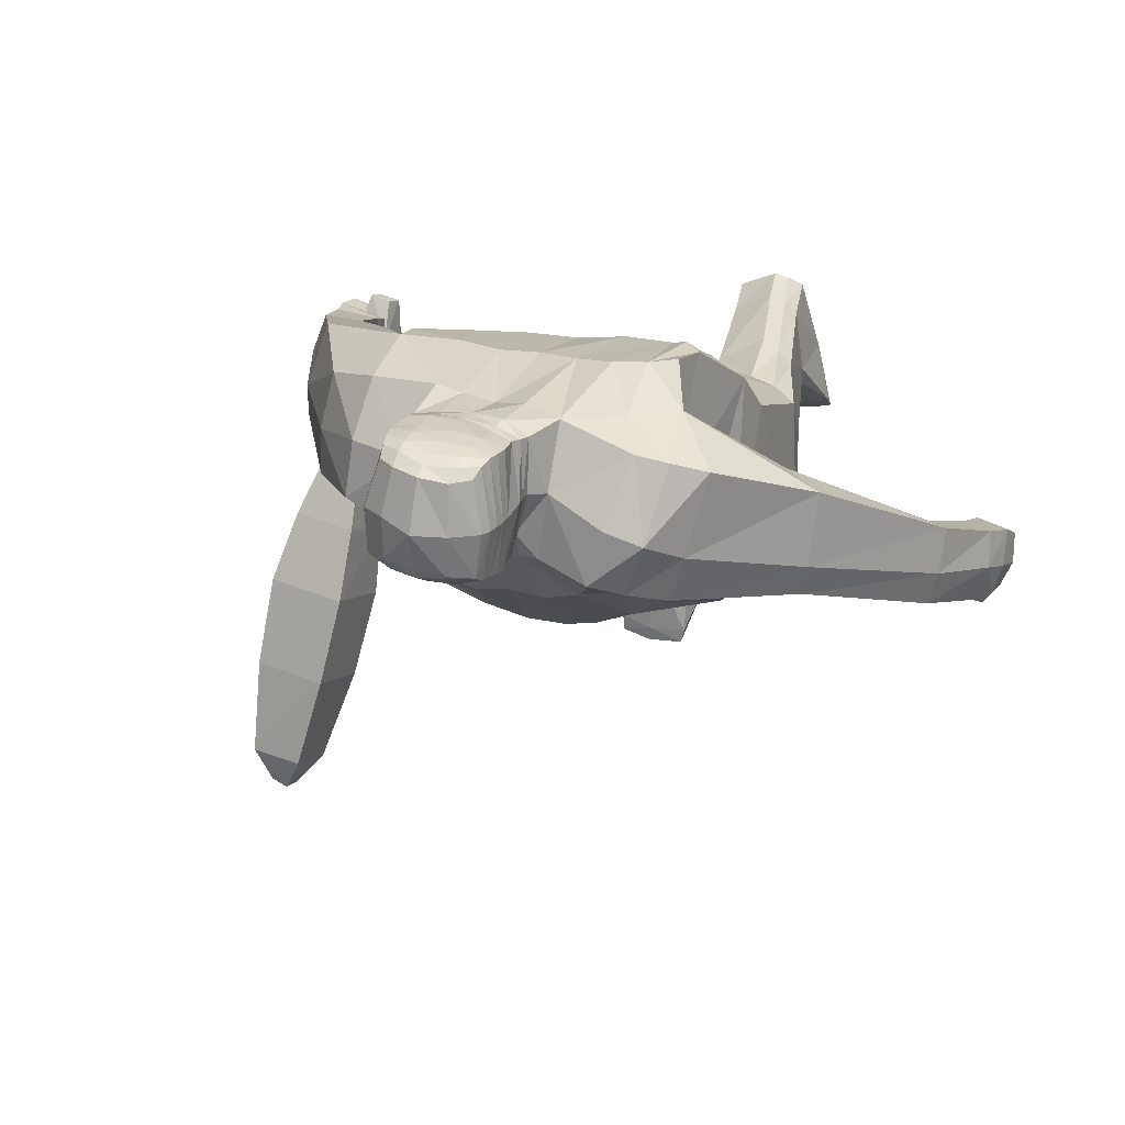
<metadata>
{"format":"obj","ext":"obj","renderer":"f3d","projection":"perspective","resolution":1024,"background":"white","views":[{"elev":6.7,"azim":-156.4,"up":"+Z"}]}
</metadata>
<code>
o Cube
v -0.3784 0.4603 -0.2869
v -0.526 0.517 0.2457
v 0.00639 -0.5372 -0.3475
v -0.01003 -0.6329 0.2505
v 0.008155 0.7107 -0.1863
v -0.2503 -0.4302 -0.4018
v -0.2317 -0.5566 0.33
v -0.1661 0.7365 -0.1751
v -0.4718 0.2429 0.404
v -0.01012 0.07598 0.4354
v -0.3496 0.1403 0.427
v -0.4324 0.2485 -0.3329
v 0.004295 0.1434 -0.4499
v -0.2367 0.2025 -0.399
v -0.5111 0.5811 -0.297
v -0.2342 -0.3352 -0.5002
v -0.6565 0.6435 0.08206
v -0.4659 0.7409 0.1323
v -0.3276 0.7602 -0.2451
v -0.6452 0.1138 -0.256
v -0.7253 0.1743 0.06041
v -0.7903 0.232 -0.3039
v -0.8653 0.2917 0.004098
v -0.9522 -0.3236 -0.33
v -1.023 -0.3006 -0.1255
v -1.041 -0.2514 -0.3776
v -1.107 -0.2131 -0.1375
v -1.029 -0.7076 -0.3177
v -1.07 -0.7233 -0.1545
v -1.117 -0.6397 -0.3923
v -1.216 -0.6359 -0.1883
v -0.02629 0.7218 0.2688
v -0.5579 0.7084 0.1091
v -0.3449 0.2258 -0.352
v -0.2463 0.7597 0.2288
v -0.4132 0.1974 0.432
v -0.02691 1.221 0.09098
v -0.1638 1.16 0.08388
v -0.1362 1.084 -0.1965
v -0.09573 0.5236 -0.3166
v -0.1927 0.501 -0.3062
v -0.1368 1.086 -0.1942
v 0.01542 0.5425 -0.2948
v 0.02433 1.149 -0.1659
v -1.082 -0.222 -0.28
v -0.9756 -0.311 -0.2296
v -0.8238 0.2707 -0.2182
v -0.6547 0.1344 -0.1488
v -0.3899 0.7963 -0.08166
v -0.5727 0.6273 -0.1669
v -0.2237 0.7956 0.01962
v -0.4506 0.4689 -0.04604
v -1.054 -0.7497 -0.2118
v -1.205 -0.6608 -0.2858
v 2.2e-05 0.7064 0.05201
v -0.1756 1.127 -0.06617
v 0.002517 1.216 -0.06918
v 0.2508 0.497 -0.2747
v -0.1727 1.132 -0.06792
v 0.4629 0.3647 -0.2164
v -0.1041 0.732 -0.1696
v -0.106 -0.5498 -0.3513
v -0.1357 0.7568 0.2698
v -0.1747 0.08709 0.4419
v -0.1121 0.1686 -0.4351
v -0.06179 1.125 -0.1933
v -0.066 1.132 -0.1876
v -0.1094 1.199 0.07468
v -0.0971 1.18 -0.0742
v -0.477 -0.0242 -0.3542
v -0.4938 -0.252 0.2208
v -0.102 -0.6023 0.2732
v -0.4566 -0.7216 -0.2749
v -0.4498 -0.7025 0.2024
v -0.2737 -0.9261 -0.1682
v -0.2884 -0.7321 0.2876
v -0.1238 -0.6669 0.2373
v -0.11 -0.8454 -0.1009
v -0.06076 -1.216 0.5056
v -0.338 -1.088 0.08279
v -0.1971 -1.188 0.5489
v -0.1907 -1.314 0.2513
v -0.2771 -1.235 0.4889
v -0.2746 -1.318 0.2904
v -0.3576 -0.9408 0.3124
v -0.2327 -1.164 0.1065
v -0.2555 -0.952 0.4033
v -0.1045 -0.9286 0.3361
v -0.09232 -1.095 0.1061
v -0.2843 -1.471 0.3679
v -0.2672 -1.331 0.5869
v -0.1849 -1.273 0.626
v -0.05329 -1.31 0.283
v -0.0413 -1.531 0.1611
v -0.1842 -1.612 0.1381
v -0.2875 -1.608 0.148
v -0.2974 -1.548 0.1705
v -0.173 -1.558 0.1534
v -0.1647 -1.482 0.3644
v -0.05373 -1.296 0.5893
v -0.03031 -1.443 0.3547
v -0.05059 -1.578 0.145
v 0.04346 0.9148 -0.2246
v -0.03573 1.032 0.2069
v -0.1991 1.028 0.1591
v -0.1529 0.94 -0.1844
v -0.1939 0.995 -0.03072
v 0.002957 1.002 -0.009521
v -0.127 1.027 0.1885
v -0.1473 1.012 -0.1946
v -0.1913 1.063 -0.05126
v 0.006072 1.117 -0.03694
v -0.04425 1.03 -0.2203
v -0.1225 1.136 0.1433
v 0.03923 1.034 -0.2142
v -0.03407 1.155 0.1533
v -0.1883 1.099 0.1396
v 0.01127 0.7708 -0.1313
v -0.2043 0.8843 0.185
v -0.02404 0.8717 0.2473
v -0.125 0.8046 -0.09777
v -0.187 0.8515 0.01964
v -0.004819 0.8378 0.07046
v -0.06638 0.7833 -0.1286
v -0.13 0.8879 0.2326
v -0.1957 1.065 0.151
v 0.03982 0.9635 -0.2098
v -0.03461 1.099 0.1835
v -0.1521 0.975 -0.1903
v -0.1937 1.03 -0.04219
v 0.000653 1.072 -0.01811
v -0.05161 0.969 -0.2108
v -0.1249 1.085 0.1674
v 0.1307 0.5287 -0.3011
v -0.0498 0.9295 -0.2094
v 0.03335 1.114 -0.1974
v -0.03088 1.192 0.1211
v -0.1419 1.047 -0.2008
v -0.186 1.096 -0.06115
v 0.000322 1.163 -0.04534
v -0.05254 1.076 -0.2136
v -0.1162 1.171 0.1167
v -0.1772 1.133 0.1177
v 0.03699 0.8558 -0.1928
v -0.02876 0.953 0.2285
v -0.1372 0.899 -0.1754
v -0.1964 0.9271 0.001015
v 0.001239 0.9204 0.02561
v -0.03348 0.8695 -0.207
v -0.1236 0.9508 0.2019
v -0.1874 0.9582 0.1766
v -0.2663 0.616 -0.2721
v -0.197 0.9195 0.1804
v 0.0232 0.779 -0.1601
v -0.02092 0.9203 0.2358
v -0.1369 0.852 -0.1577
v -0.1901 0.8915 0.01408
v -0.003074 0.8833 0.04612
v -0.05564 0.8045 -0.1696
v -0.1235 0.9209 0.2145
v 0.4811 0.4668 -0.1124
v 0.3797 0.5208 0.4544
v 0.4805 -0.2817 0.2723
v -0.3043 0.4293 -0.2963
v -0.4143 0.6842 -0.2736
v 0.2537 0.7468 -0.1228
v 0.4439 0.2382 0.4391
v 0.3168 0.1438 0.4571
v 0.4763 0.2481 -0.2855
v 0.2515 0.2011 -0.39
v 0.6195 0.5853 0.03275
v 0.2426 -0.4192 -0.5038
v 0.5426 0.6403 0.3429
v 0.3589 0.74 0.3394
v 0.4417 0.7618 -0.01856
v 0.7104 0.1124 0.1491
v 0.6032 0.1737 0.4611
v 0.8575 0.2306 0.1913
v 0.753 0.2893 0.4767
v 1.008 -0.3253 0.2578
v 0.9524 -0.3033 0.4704
v 1.111 -0.2545 0.2697
v 1.041 -0.2236 0.4906
v 1.111 -0.7805 0.3212
v 1.048 -0.7698 0.475
v 1.225 -0.6879 0.3413
v 1.159 -0.6517 0.5392
v 0.1487 0.7449 0.3207
v 0.1107 1.173 0.136
v 0.187 1.105 -0.1343
v 0.1865 1.107 -0.1319
v 1.092 -0.2266 0.3725
v 0.9712 -0.3124 0.3547
v 0.8394 0.2704 0.2826
v 0.6591 0.1345 0.2447
v 0.4004 0.792 0.1536
v 0.5951 0.6283 0.1749
v 0.2221 0.8113 0.1061
v 0.4404 0.467 0.2039
v 1.06 -0.8128 0.418
v 1.21 -0.6887 0.4571
v 0.176 1.147 0.000493
v 0.1732 1.151 -0.001669
v 0.09034 -0.65 0.2625
v 0.1235 -0.5016 -0.3478
v 0.06196 0.7488 0.2966
v 0.1547 0.08463 0.4503
v 0.1248 0.1681 -0.4336
v 0.1235 0.7366 -0.1596
v 0.1131 1.143 -0.1486
v 0.05704 1.205 0.1166
v 0.1143 1.15 -0.1408
v -0.4131 0.3606 -0.2845
v 0.09915 1.193 -0.02309
v 0.4948 -0.02288 -0.3126
v 0.2676 -0.3587 -0.3855
v 0.2282 -0.6127 0.3404
v 0.4715 -0.6228 -0.2869
v 0.4311 -0.7986 0.111
v 0.3284 -0.7028 -0.3169
v 0.2659 -0.8797 0.1136
v 0.1082 -0.7703 0.1429
v 0.1506 -0.6758 -0.2388
v 0.06323 -1.326 -0.2072
v 0.3828 -0.9329 -0.2872
v 0.1892 -1.353 -0.1352
v 0.2437 -1.184 -0.4055
v 0.2787 -1.335 -0.1886
v 0.3187 -1.222 -0.3703
v 0.3501 -1.028 -0.03987
v 0.29 -0.98 -0.3571
v 0.2411 -1.096 -0.01641
v 0.09889 -1.023 -0.06388
v 0.1427 -0.9331 -0.33
v 0.3345 -1.377 -0.4478
v 0.2678 -1.463 -0.2187
v 0.05043 -1.443 -0.2285
v 0.1024 -1.2 -0.4099
v 0.1353 -1.229 -0.6582
v 0.2838 -1.266 -0.7041
v 0.3887 -1.279 -0.6736
v 0.3856 -1.261 -0.6207
v 0.274 -1.247 -0.6583
v 0.08398 -1.335 -0.4806
v 0.2201 -1.373 -0.4806
v 0.1702 -1.458 -0.1661
v -0.3942 -0.2296 0.3349
v 0.1536 -1.244 -0.7038
v 0.2817 -0.3861 0.3882
v 0.1312 1.043 0.2199
v 0.2102 0.9666 -0.1208
v 0.1945 1.016 0.04989
v -0.1682 -0.4028 0.4039
v 0.05495 1.036 0.2213
v 0.2046 1.034 -0.1299
v 0.1924 1.084 0.02049
v -0.002849 1.117 -0.03851
v 0.1221 1.04 -0.1876
v 0.05253 1.14 0.1848
v 0.1203 1.113 0.1976
v -0.4931 -0.09589 0.313
v 0.1478 0.8911 0.2433
v 0.1532 0.8223 -0.04656
v 0.1879 0.8692 0.07663
v 0.004566 0.8378 0.07053
v 0.09469 0.7911 -0.1009
v 0.07077 0.8825 0.2477
v 0.1392 -0.4419 0.4057
v 0.127 1.08 0.211
v 0.209 1.001 -0.1249
v 0.1948 1.051 0.03052
v 0.1239 0.9831 -0.1777
v 0.05253 1.089 0.2053
v 0.1236 0.9431 -0.178
v 0.4737 -0.1194 0.3608
v 0.198 1.069 -0.1369
v 0.1877 1.116 0.008297
v 0.1205 1.098 -0.1775
v 0.05215 1.175 0.1577
v 0.1144 1.147 0.1724
v -0.2806 -0.3596 0.3733
v 0.1947 0.922 -0.1222
v 0.197 0.9448 0.06164
v 0.09835 0.8721 -0.181
v 0.06587 0.9634 0.2429
v 0.1234 0.9747 0.2425
v -0.3959 0.625 0.2332
v -0.02079 -0.4304 0.406
v 0.1354 0.9257 0.2445
v 0.1879 0.8719 -0.1134
v 0.1903 0.9082 0.07009
v 0.002195 0.8836 0.04706
v 0.1059 0.813 -0.1515
v 0.06855 0.9267 0.2452
v -0.4952 0.7457 -0.1288
v -0.3729 -0.2155 -0.4001
v -0.3697 -0.4258 0.2973
v -0.3709 -0.8354 -0.2428
v -0.3755 -0.7193 0.2582
v -0.2884 -1.134 0.09517
v -0.2422 -1.211 0.525
v -0.2359 -1.312 0.2623
v -0.3117 -0.9414 0.3654
v -0.2279 -1.293 0.6114
v -0.2393 -1.609 0.1407
v -0.2453 -1.554 0.1601
v 1.083 -0.727 0.1005
v 1.083 -0.5949 0.1029
v 1.12 -0.729 -0.05901
v 1.117 -0.5892 -0.05922
v 1.208 -0.7268 0.1405
v 1.208 -0.5954 0.1401
v 1.257 -0.7339 -0.02466
v 1.255 -0.5895 -0.02553
v 1.126 -0.7747 -0.2714
v 1.127 -0.5486 -0.2715
v 1.345 -0.7725 -0.2175
v 1.344 -0.5504 -0.2181
v 1.164 -0.7984 -0.5219
v 1.162 -0.5213 -0.5222
v 1.432 -0.7993 -0.455
v 1.431 -0.5226 -0.4551
v 1.248 -0.7889 -0.8221
v 1.249 -0.5331 -0.8219
v 1.497 -0.7889 -0.7601
v 1.497 -0.5324 -0.76
v 1.364 -0.7516 -1.131
v 1.367 -0.5738 -1.128
v 1.54 -0.7514 -1.087
v 1.542 -0.5683 -1.087
v 1.447 -0.6934 -1.225
v 1.446 -0.6265 -1.228
v 1.51 -0.6945 -1.208
v 1.505 -0.631 -1.203
v 1.016 -0.7225 0.3885
v 1.016 -0.5995 0.3905
v 1.136 -0.7222 0.4122
v 1.137 -0.5979 0.4127
v 1.008 -0.6957 0.5327
v 1.014 -0.6312 0.5282
v 1.073 -0.6937 0.5504
v 1.075 -0.6246 0.5545
v -0.4656 0.3975 0.3884
v -0.1498 0.4188 0.386
v 0.4004 0.3996 0.468
v 0.09631 0.419 0.4083
v -0.378 0.4209 0.3792
v -0.01974 0.393 0.4013
v -0.2756 0.4448 0.3789
v 0.2176 0.4429 0.4362
v -1.007 -0.5572 -0.3301
v -1.121 -0.4791 -0.3895
v -1.184 -0.4495 -0.167
v -1.074 -0.5501 -0.1482
v -1.029 -0.5813 -0.2271
v -1.178 -0.4549 -0.282
v 1.06 -0.588 0.2921
v 1.183 -0.4801 0.3034
v 1.122 -0.4535 0.5041
v 1.01 -0.5465 0.4725
v 1.019 -0.5833 0.3794
v 1.171 -0.4546 0.4222
v -1.012 -0.4705 -0.2336
v -0.9883 -0.4687 -0.3242
v -0.9939 -0.5898 -0.294
v -1.008 -0.5922 -0.2488
v -0.9962 -0.5805 -0.2504
v -0.9856 -0.5768 -0.2999
v 1.006 -0.4838 0.3717
v 1.038 -0.4891 0.2853
v 1.048 -0.5798 0.2918
v 1.014 -0.6269 0.3058
v 1.01 -0.6168 0.3081
v 1.016 -0.617 0.294
v 1.017 -0.6268 0.2968
v 1.014 -0.6056 0.328
v 1.022 -0.612 0.2937
v 1.021 -0.5691 0.2907
v 1.006 -0.5612 0.3315
v -1.032 -0.6661 -0.3365
v -1.051 -0.699 -0.2199
v -1.2 -0.555 -0.2864
v -1.13 -0.5749 -0.4089
v -1.212 -0.5569 -0.1698
v -1.083 -0.6767 -0.1484
v 1.094 -0.6726 0.3042
v 1.048 -0.6811 0.3862
v 1.207 -0.5532 0.4568
v 1.218 -0.5715 0.3191
v 1.155 -0.5528 0.5254
v 1.033 -0.6572 0.4672
v -1.165 -0.6584 -0.3595
v -1.035 -0.7359 -0.2778
v -1.031 -0.6869 -0.2869
v -1.164 -0.5685 -0.3745
v -0.9941 -0.6181 -0.272
v -1.001 -0.6513 -0.2501
v -0.989 -0.6418 -0.2517
v -0.9919 -0.6136 -0.2753
v 1.034 -0.5978 0.2577
v 1.223 -0.6941 0.3916
v 1.225 -0.5676 0.3877
v 1.092 -0.8012 0.3692
v 1.038 -0.7239 0.2414
v 1.103 -0.7912 0.3273
v 1.056 -0.8235 0.4114
v 1.086 -0.8072 0.368
f 15 47 50
f 347 2 343
f 40 5 43
f 62 4 72
f 152 41 164
f 344 35 349
f 64 281 253
f 36 261 247
f 52 213 12
f 296 14 6
f 62 13 3
f 295 17 33
f 51 19 49
f 287 18 33
f 1 165 152
f 21 27 25
f 52 21 48
f 2 23 21
f 1 22 15
f 380 30 383
f 48 25 46
f 20 26 22
f 22 45 47
f 29 54 53
f 395 54 382
f 385 31 29
f 381 29 53
f 300 84 80
f 140 57 44
f 164 14 34
f 66 42 67
f 137 68 142
f 141 39 66
f 139 38 56
f 59 68 69
f 14 40 65
f 56 38 59
f 208 43 134
f 56 42 39
f 42 69 67
f 139 39 138
f 140 137 37
f 394 28 380
f 382 31 384
f 28 392 30
f 47 27 23
f 20 46 24
f 1 48 20
f 51 18 35
f 165 50 295
f 50 23 17
f 67 57 44
f 69 37 57
f 136 66 44
f 142 38 143
f 44 66 67
f 6 65 62
f 10 253 288
f 32 344 348
f 41 61 40
f 71 73 74
f 62 75 6
f 306 95 305
f 96 305 95
f 7 77 72
f 297 74 299
f 6 298 296
f 72 78 62
f 76 88 77
f 74 80 85
f 75 89 86
f 78 88 89
f 75 300 298
f 299 85 303
f 90 97 96
f 92 304 91
f 88 81 79
f 303 83 301
f 85 84 83
f 89 82 86
f 88 93 89
f 86 302 300
f 301 91 304
f 101 94 93
f 79 101 93
f 83 90 91
f 82 94 98
f 79 92 100
f 99 91 90
f 99 100 92
f 99 102 101
f 98 102 95
f 99 96 95
f 82 306 302
f 151 109 105
f 149 103 144
f 148 104 145
f 147 106 146
f 151 107 147
f 146 135 149
f 145 109 150
f 144 108 148
f 133 117 126
f 132 115 127
f 131 116 128
f 130 110 129
f 130 117 111
f 129 113 132
f 128 114 133
f 170 60 169
f 131 115 112
f 55 123 118
f 63 120 125
f 61 121 124
f 51 119 122
f 51 121 8
f 32 120 123
f 61 118 5
f 35 125 119
f 108 127 131
f 104 133 109
f 106 132 135
f 107 126 130
f 107 129 106
f 108 128 104
f 135 127 103
f 109 126 105
f 114 143 117
f 115 141 136
f 112 137 116
f 111 138 110
f 111 143 139
f 113 138 141
f 116 142 114
f 112 136 140
f 158 148 144
f 155 150 160
f 156 149 159
f 153 147 157
f 156 147 146
f 158 155 145
f 159 144 154
f 160 151 153
f 125 153 119
f 124 154 118
f 123 120 155
f 122 156 121
f 119 157 122
f 121 159 124
f 120 160 125
f 118 123 158
f 194 171 197
f 350 162 188
f 134 5 209
f 205 4 3
f 58 161 60
f 346 188 206
f 249 207 268
f 275 168 249
f 169 199 275
f 215 170 169
f 205 13 208
f 196 173 197
f 198 175 166
f 162 174 188
f 175 161 166
f 177 183 179
f 199 177 162
f 162 179 173
f 171 176 161
f 186 386 389
f 195 181 177
f 182 176 178
f 192 178 194
f 201 185 200
f 201 402 388
f 391 187 390
f 387 185 391
f 40 61 5
f 210 191 190
f 211 137 279
f 278 190 276
f 277 189 280
f 211 203 214
f 202 203 189
f 170 134 58
f 191 202 190
f 214 191 212
f 190 277 276
f 15 22 47
f 403 200 387
f 187 388 390
f 184 401 403
f 183 194 179
f 176 193 195
f 161 195 199
f 174 198 188
f 175 197 171
f 173 194 197
f 57 212 44
f 37 214 57
f 136 210 278
f 189 279 280
f 44 212 210
f 216 208 170
f 268 10 288
f 346 32 348
f 134 166 58
f 163 218 215
f 220 205 216
f 241 243 242
f 222 217 204
f 217 219 163
f 218 216 215
f 223 204 205
f 233 221 222
f 219 225 218
f 220 234 223
f 223 233 222
f 225 220 218
f 221 230 219
f 235 242 229
f 233 226 232
f 232 228 230
f 230 229 225
f 227 234 231
f 238 233 234
f 229 231 225
f 226 236 228
f 239 244 238
f 244 224 238
f 228 235 229
f 227 239 238
f 224 246 226
f 236 245 235
f 245 237 244
f 248 245 244
f 243 248 239
f 245 241 235
f 242 227 229
f 286 254 285
f 103 284 144
f 251 283 282
f 252 286 283
f 274 282 284
f 254 145 285
f 81 304 92
f 302 97 84
f 260 273 269
f 115 272 127
f 255 271 270
f 271 260 269
f 258 270 272
f 259 128 273
f 206 120 32
f 209 263 166
f 198 262 188
f 263 198 166
f 32 55 265
f 118 209 5
f 262 206 188
f 273 104 254
f 272 251 274
f 253 7 72
f 252 269 250
f 270 252 251
f 347 287 2
f 127 274 103
f 269 254 250
f 280 259 260
f 115 278 258
f 137 257 116
f 276 256 255
f 256 280 260
f 247 71 297
f 258 276 255
f 279 116 259
f 257 136 115
f 292 154 144
f 285 155 294
f 284 290 293
f 288 72 4
f 283 289 291
f 290 283 291
f 145 155 292
f 144 293 154
f 286 294 289
f 262 294 267
f 154 266 118
f 155 120 265
f 290 264 263
f 291 262 264
f 217 268 204
f 293 263 266
f 294 120 267
f 292 265 118
f 65 43 13
f 87 301 81
f 76 303 87
f 298 80 73
f 296 73 70
f 7 299 76
f 306 96 97
f 163 249 217
f 19 295 49
f 213 34 12
f 152 19 8
f 2 33 17
f 295 18 49
f 70 34 296
f 11 247 281
f 1 164 213
f 204 288 4
f 349 287 347
f 307 310 309
f 313 318 314
f 313 312 311
f 308 404 400
f 313 307 309
f 314 308 312
f 317 322 318
f 313 315 317
f 314 316 310
f 310 315 309
f 320 326 324
f 315 321 317
f 316 322 320
f 315 320 319
f 324 327 323
f 320 323 319
f 321 326 322
f 319 325 321
f 330 333 334
f 325 330 326
f 323 329 325
f 324 330 328
f 332 333 331
f 329 331 333
f 330 332 328
f 327 332 331
f 335 341 339
f 337 335 404
f 400 336 338
f 311 338 337
f 342 339 341
f 336 339 340
f 336 342 338
f 337 342 341
f 281 297 7
f 11 347 36
f 207 348 10
f 168 346 207
f 168 345 350
f 348 64 10
f 344 11 64
f 347 9 36
f 45 353 27
f 24 363 364
f 354 355 363
f 25 353 354
f 26 356 45
f 364 351 352
f 359 192 183
f 180 369 193
f 369 360 181
f 181 359 183
f 362 182 192
f 370 180 358
f 366 396 397
f 355 367 363
f 364 367 368
f 351 368 365
f 351 366 355
f 373 375 372
f 377 372 375
f 361 371 357
f 377 374 378
f 376 373 372
f 378 373 379
f 370 379 369
f 361 379 376
f 371 378 370
f 371 376 377
f 356 384 353
f 355 381 394
f 355 385 381
f 354 384 385
f 352 383 395
f 351 383 352
f 359 388 362
f 357 387 361
f 361 391 360
f 360 390 359
f 402 389 358
f 389 357 358
f 398 396 399
f 393 381 53
f 393 54 392
f 395 30 392
f 365 399 396
f 367 399 368
f 366 398 367
f 200 407 403
f 402 186 389
f 403 201 200
f 400 335 336
f 403 405 184
f 62 3 4
f 152 8 41
f 344 63 35
f 64 11 281
f 36 9 261
f 12 70 261
f 70 71 261
f 261 9 52
f 12 261 52
f 9 343 52
f 343 2 52
f 52 1 213
f 296 34 14
f 62 65 13
f 295 50 17
f 51 8 19
f 287 35 18
f 1 15 165
f 21 23 27
f 52 2 21
f 2 17 23
f 1 20 22
f 380 28 30
f 48 21 25
f 20 24 26
f 22 26 45
f 29 31 54
f 395 392 54
f 385 384 31
f 381 385 29
f 300 302 84
f 140 44 136
f 164 41 14
f 66 39 42
f 137 37 68
f 141 138 39
f 139 143 38
f 59 38 68
f 14 41 40
f 208 13 43
f 56 59 42
f 42 59 69
f 139 56 39
f 140 37 57
f 394 393 28
f 382 54 31
f 28 393 392
f 47 45 27
f 20 48 46
f 1 52 48
f 51 49 18
f 165 15 50
f 50 47 23
f 67 69 57
f 69 68 37
f 136 141 66
f 142 68 38
f 6 14 65
f 10 64 253
f 32 63 344
f 41 8 61
f 71 70 73
f 62 78 75
f 306 98 95
f 7 76 77
f 297 71 74
f 6 75 298
f 72 77 78
f 76 87 88
f 74 73 80
f 75 78 89
f 78 77 88
f 75 86 300
f 299 74 85
f 90 84 97
f 88 87 81
f 303 85 83
f 85 80 84
f 89 93 82
f 88 79 93
f 86 82 302
f 301 83 91
f 101 102 94
f 79 100 101
f 83 84 90
f 82 93 94
f 79 81 92
f 99 92 91
f 99 101 100
f 99 95 102
f 98 94 102
f 99 90 96
f 82 98 306
f 151 150 109
f 149 135 103
f 148 108 104
f 147 107 106
f 151 105 107
f 146 106 135
f 145 104 109
f 144 103 108
f 133 114 117
f 132 113 115
f 131 112 116
f 130 111 110
f 130 126 117
f 129 110 113
f 128 116 114
f 170 58 60
f 131 127 115
f 55 5 118
f 63 32 120
f 61 8 121
f 51 35 119
f 51 122 121
f 32 123 55
f 61 124 118
f 35 63 125
f 108 103 127
f 104 128 133
f 106 129 132
f 107 105 126
f 107 130 129
f 108 131 128
f 135 132 127
f 109 133 126
f 114 142 143
f 115 113 141
f 112 140 137
f 111 139 138
f 111 117 143
f 113 110 138
f 116 137 142
f 112 115 136
f 158 144 154
f 155 145 150
f 156 146 149
f 153 151 147
f 156 157 147
f 158 145 148
f 159 149 144
f 160 150 151
f 125 160 153
f 124 159 154
f 123 155 158
f 122 157 156
f 119 153 157
f 121 156 159
f 120 155 160
f 118 158 154
f 194 178 171
f 350 345 162
f 134 43 5
f 205 204 4
f 58 166 161
f 346 350 188
f 249 168 207
f 275 167 168
f 163 215 275
f 215 169 275
f 169 60 199
f 60 161 199
f 199 162 345
f 345 167 199
f 167 275 199
f 215 216 170
f 205 3 13
f 196 174 173
f 198 196 175
f 162 173 174
f 175 171 161
f 177 181 183
f 199 195 177
f 162 177 179
f 171 178 176
f 186 184 386
f 195 193 181
f 182 180 176
f 192 182 178
f 201 187 185
f 201 401 402
f 391 185 187
f 387 200 185
f 210 212 191
f 211 37 137
f 278 210 190
f 277 202 189
f 211 189 203
f 170 208 134
f 191 203 202
f 214 203 191
f 190 202 277
f 387 386 184
f 184 403 387
f 187 201 388
f 184 186 401
f 183 192 194
f 176 180 193
f 161 176 195
f 174 196 198
f 175 196 197
f 173 179 194
f 57 214 212
f 37 211 214
f 136 44 210
f 189 211 279
f 216 205 208
f 268 207 10
f 346 206 32
f 134 209 166
f 163 219 218
f 220 223 205
f 241 240 243
f 222 221 217
f 217 221 219
f 218 220 216
f 223 222 204
f 233 232 221
f 219 230 225
f 220 231 234
f 223 234 233
f 225 231 220
f 221 232 230
f 235 241 242
f 233 224 226
f 232 226 228
f 230 228 229
f 227 238 234
f 238 224 233
f 229 227 231
f 226 246 236
f 239 248 244
f 244 237 224
f 228 236 235
f 227 243 239
f 224 237 246
f 236 246 245
f 245 246 237
f 248 240 245
f 243 240 248
f 245 240 241
f 242 243 227
f 286 250 254
f 103 274 284
f 251 252 283
f 252 250 286
f 274 251 282
f 254 104 145
f 81 301 304
f 302 306 97
f 260 259 273
f 115 258 272
f 116 257 131
f 255 256 271
f 271 256 260
f 258 255 270
f 259 116 128
f 131 257 115
f 55 118 265
f 206 267 120
f 209 266 263
f 198 264 262
f 263 264 198
f 32 265 120
f 118 266 209
f 262 267 206
f 273 128 104
f 272 270 251
f 253 281 7
f 252 271 269
f 270 271 252
f 127 272 274
f 269 273 254
f 280 279 259
f 115 136 278
f 137 140 257
f 276 277 256
f 256 277 280
f 247 261 71
f 258 278 276
f 279 137 116
f 257 140 136
f 292 144 148
f 285 145 155
f 284 282 290
f 288 253 72
f 283 286 289
f 290 282 283
f 145 292 148
f 144 284 293
f 286 285 294
f 262 289 294
f 154 293 266
f 155 265 292
f 290 291 264
f 291 289 262
f 217 249 268
f 293 290 263
f 294 155 120
f 292 118 154
f 65 40 43
f 87 303 301
f 76 299 303
f 298 300 80
f 296 298 73
f 7 297 299
f 306 305 96
f 163 275 249
f 19 165 295
f 213 164 34
f 152 165 19
f 2 287 33
f 295 33 18
f 70 12 34
f 11 36 247
f 1 152 164
f 204 268 288
f 349 35 287
f 307 308 310
f 313 317 318
f 313 314 312
f 308 307 404
f 313 311 307
f 314 310 308
f 317 321 322
f 313 309 315
f 314 318 316
f 310 316 315
f 320 322 326
f 315 319 321
f 316 318 322
f 315 316 320
f 324 328 327
f 320 324 323
f 321 325 326
f 319 323 325
f 330 329 333
f 325 329 330
f 323 327 329
f 324 326 330
f 332 334 333
f 329 327 331
f 330 334 332
f 327 328 332
f 335 337 341
f 404 307 311
f 311 337 404
f 338 312 400
f 312 308 400
f 311 312 338
f 342 340 339
f 336 335 339
f 336 340 342
f 337 338 342
f 281 247 297
f 11 349 347
f 207 346 348
f 168 350 346
f 168 167 345
f 348 344 64
f 344 349 11
f 347 343 9
f 45 356 353
f 24 46 363
f 363 46 25
f 25 354 363
f 25 27 353
f 26 352 356
f 352 26 24
f 24 364 352
f 359 362 192
f 180 370 369
f 181 193 369
f 369 361 360
f 181 360 359
f 362 358 182
f 180 182 358
f 358 357 370
f 357 371 370
f 366 365 396
f 355 366 367
f 364 363 367
f 351 364 368
f 351 365 366
f 373 374 375
f 377 376 372
f 377 375 374
f 376 379 373
f 378 374 373
f 370 378 379
f 361 369 379
f 371 377 378
f 371 361 376
f 356 382 384
f 380 351 394
f 351 355 394
f 355 354 385
f 354 353 384
f 382 356 395
f 356 352 395
f 351 380 383
f 359 390 388
f 357 386 387
f 361 387 391
f 360 391 390
f 358 362 402
f 362 388 402
f 389 386 357
f 398 397 396
f 393 394 381
f 393 53 54
f 395 383 30
f 365 368 399
f 367 398 399
f 366 397 398
f 200 406 407
f 402 401 186
f 403 401 201
f 400 404 335
f 403 407 405

</code>
